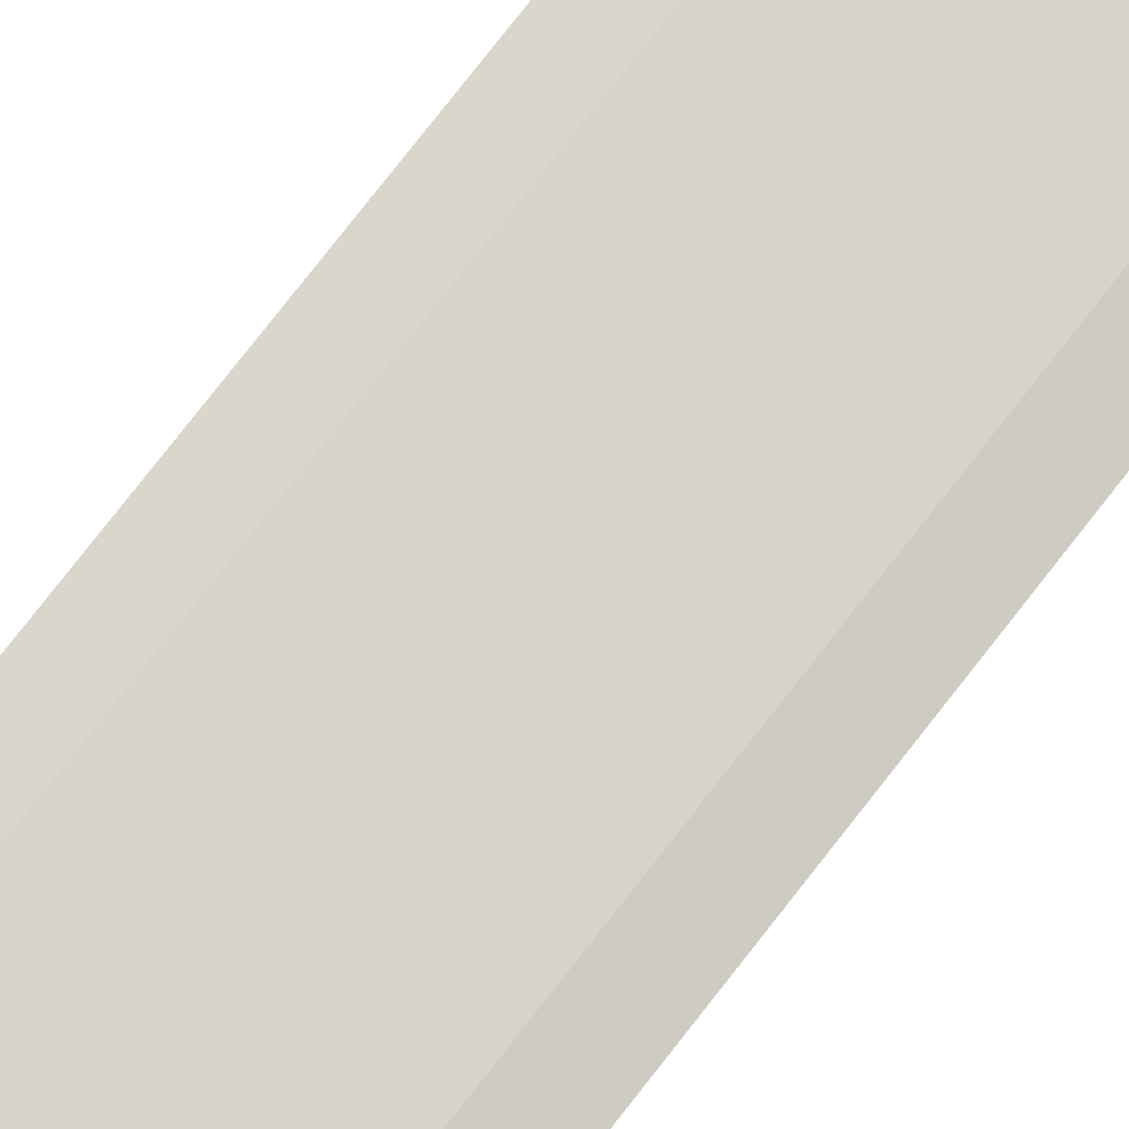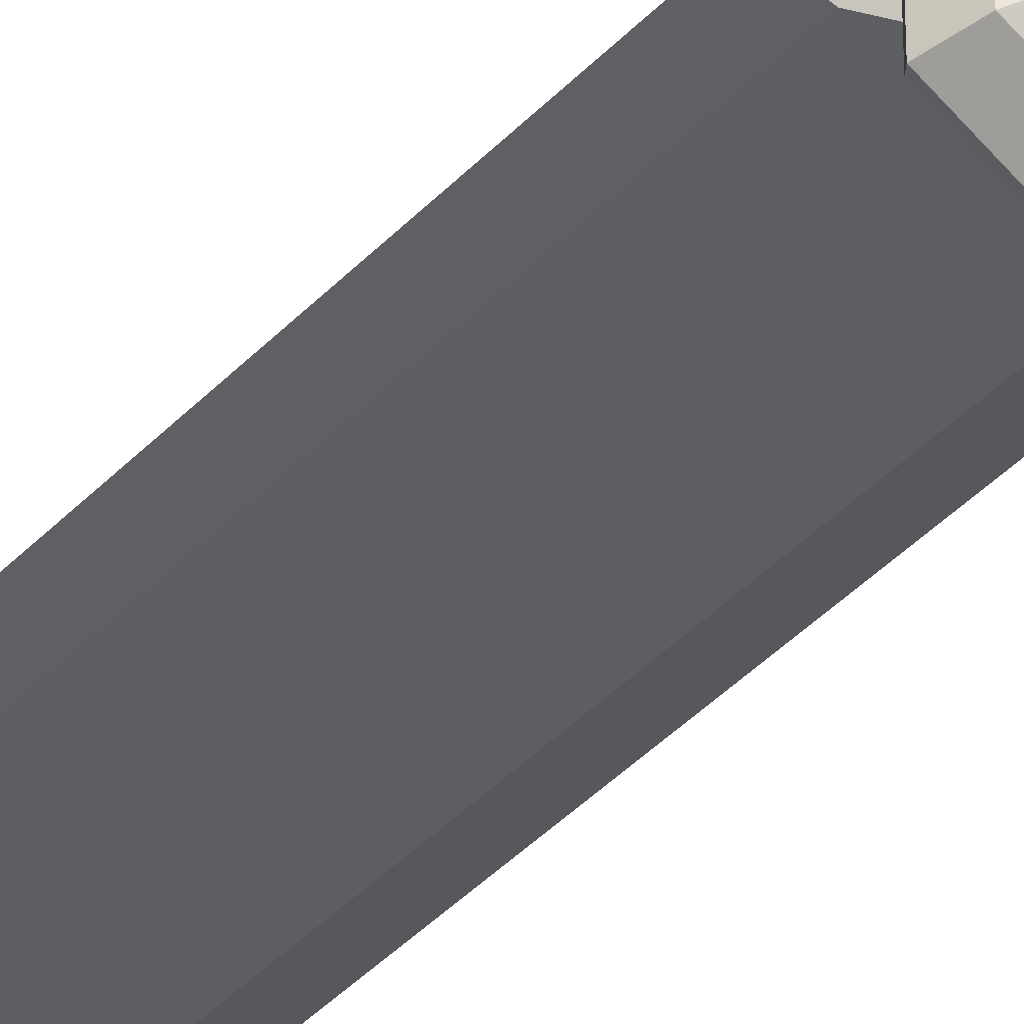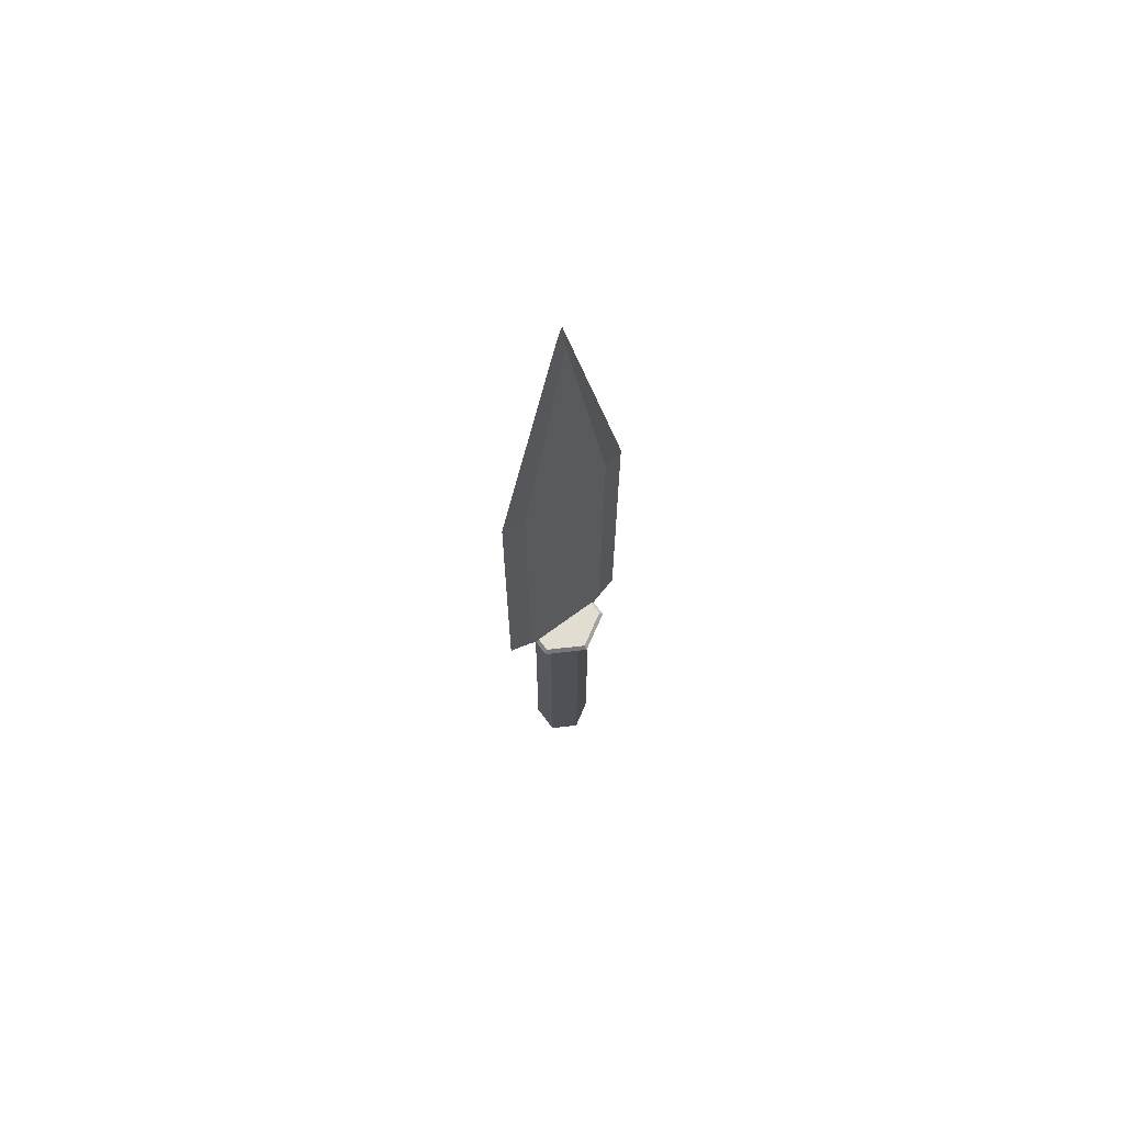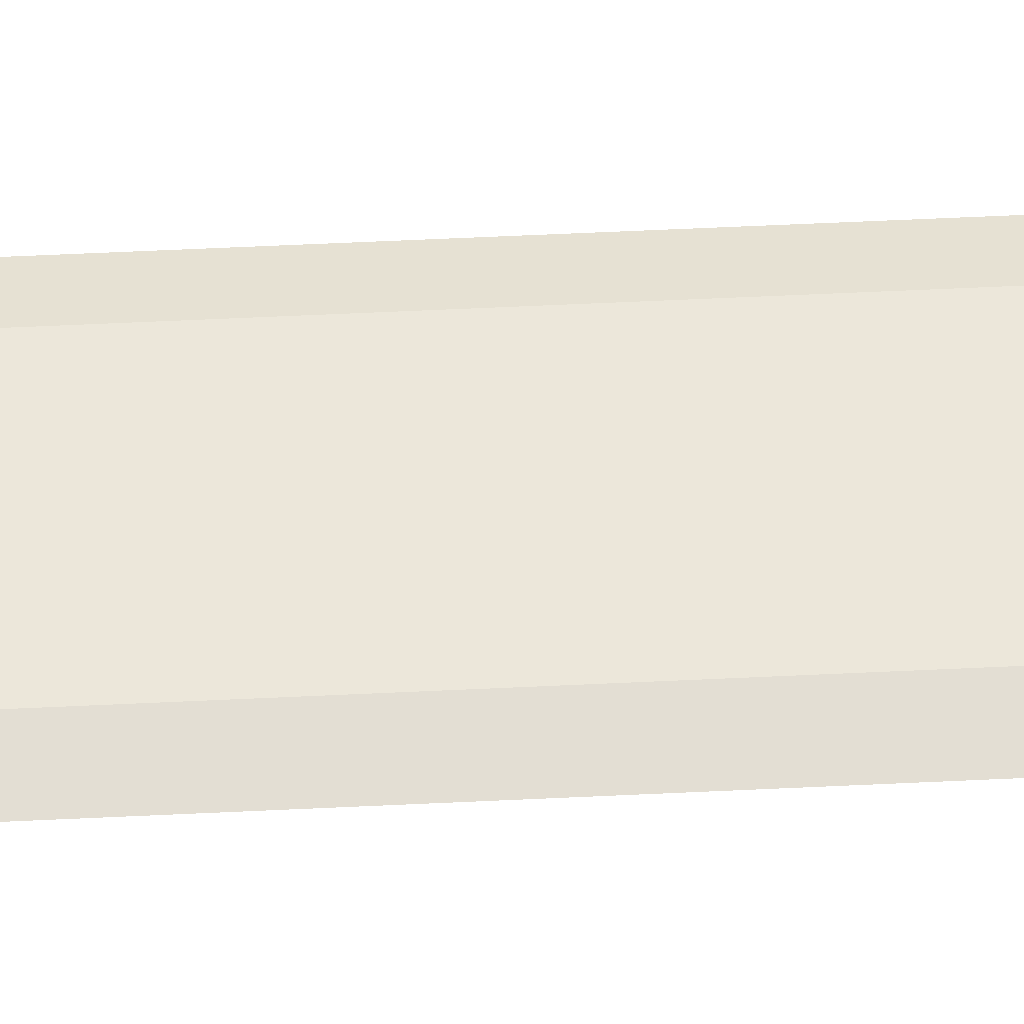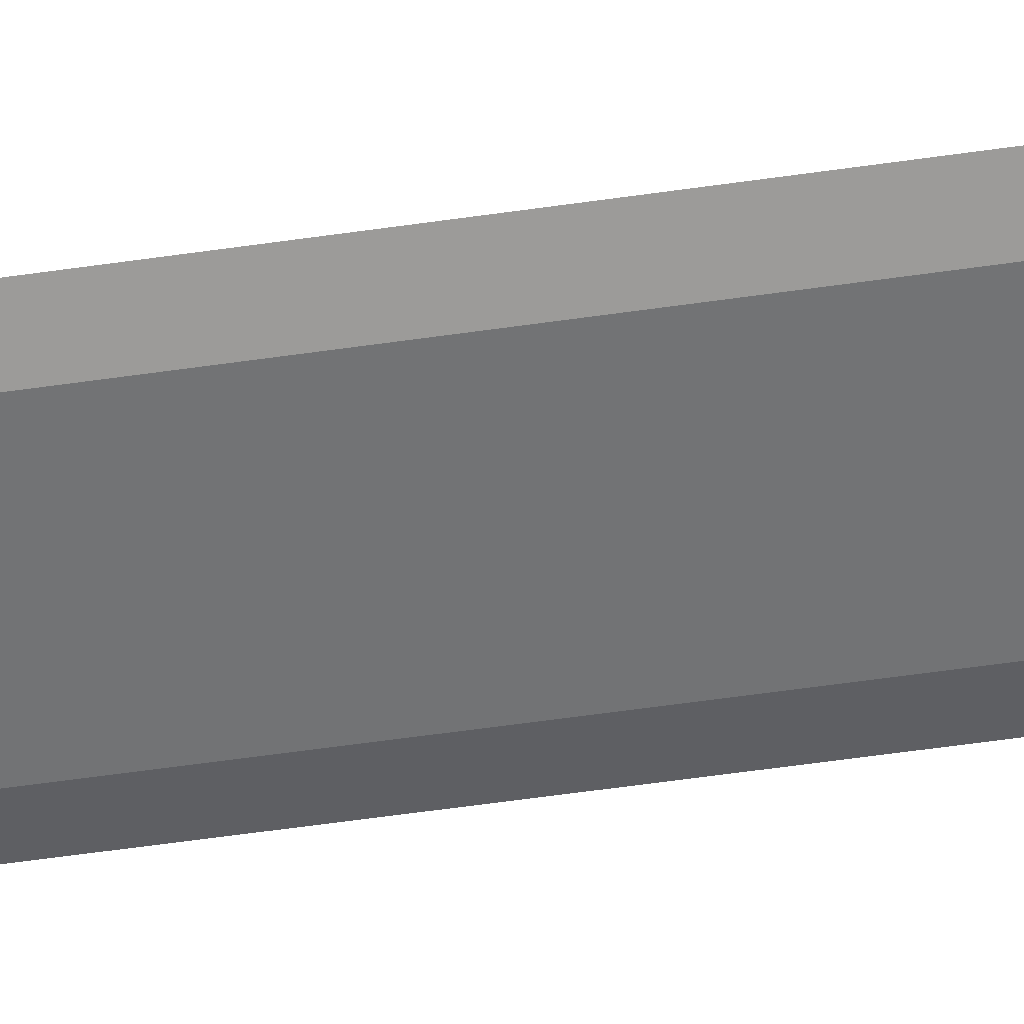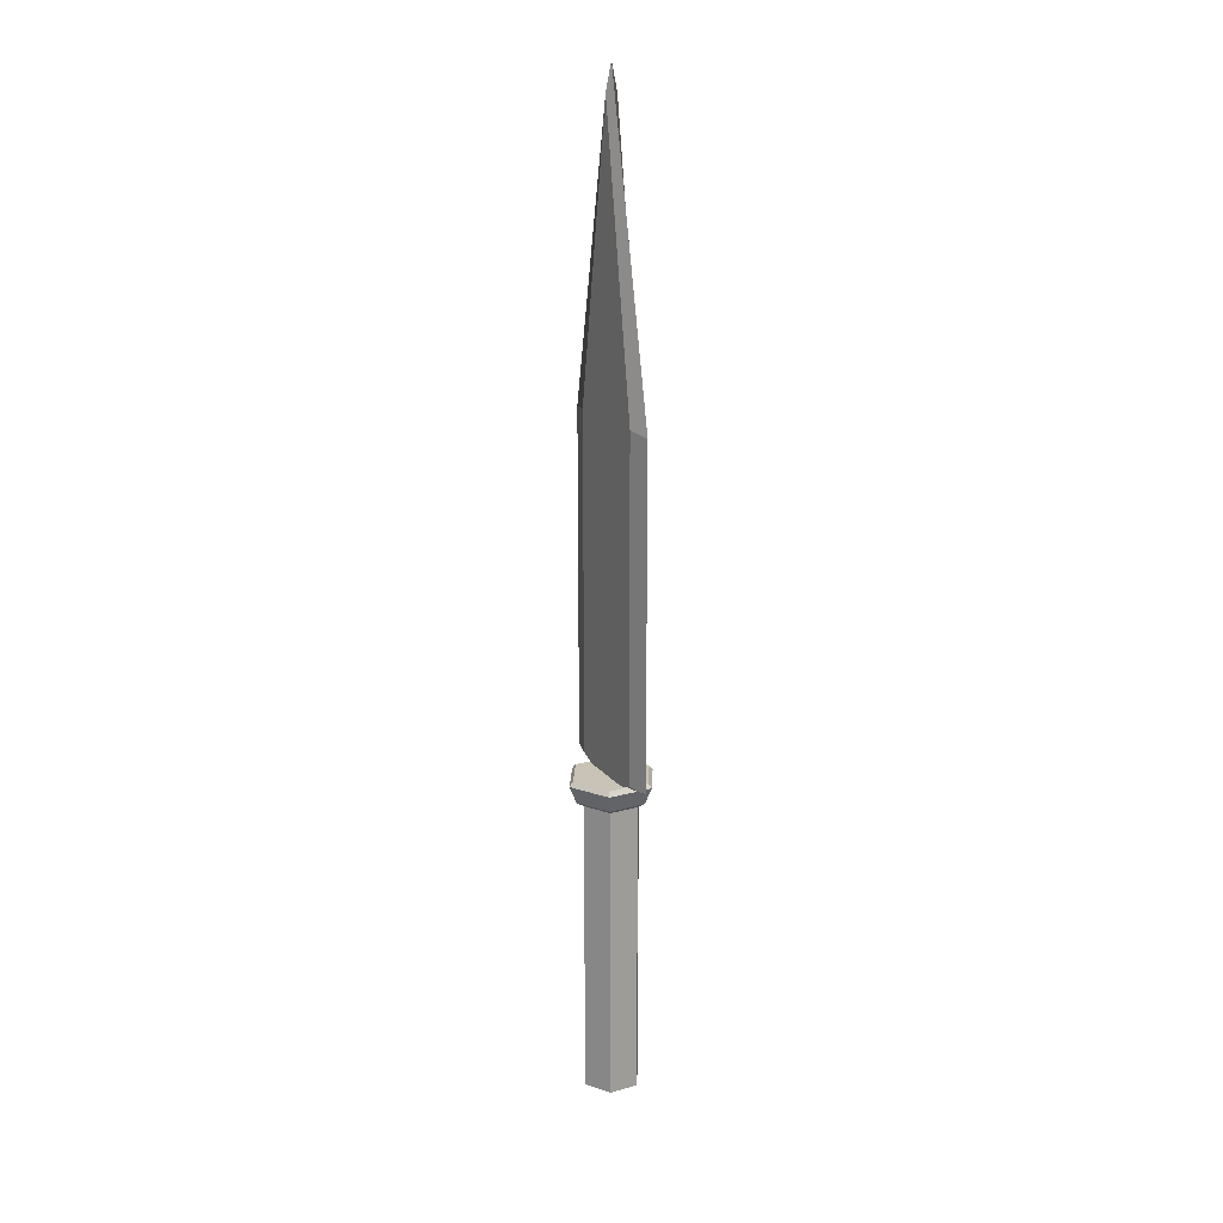
<metadata>
{"format":"obj","ext":"obj","renderer":"f3d","projection":"perspective","resolution":1024,"background":"white","views":[{"elev":76.2,"azim":37.8,"up":"+Z"},{"elev":-38.7,"azim":-37.3,"up":"+Z"},{"elev":68.6,"azim":-36.6,"up":"+Y"},{"elev":53.2,"azim":87.0,"up":"+Z"},{"elev":-55.9,"azim":-81.3,"up":"+Z"},{"elev":19.5,"azim":-117.6,"up":"+Y"}]}
</metadata>
<code>
o Blade
v 0 -10.61 -0.1914
v 0 -10.61 0.1914
v 0 -8.6 -0.1914
v 0 -8.6 0.1914
v -1.554 2.938 -0.1914
v -2.303 2.827 -0
v -0.9905 -8.871 0
v -0.7651 -8.871 -0.1914
v -1.554 2.938 0.1914
v -2.303 2.827 0
v -0.7651 -8.871 0.1914
v -0.9905 -8.871 0
v 0 12.57 0.1914
v 0 13.47 0
v 0 12.57 -0.1914
v 0 13.47 -0
v -2.303 -8.6 0
v -1.553 -8.6 0.1914
v -2.303 -8.6 -0
v -1.553 -8.6 -0.1914
v 1.554 2.938 -0.1914
v 2.303 2.827 -0
v 0.9905 -8.871 0
v 0.7651 -8.871 -0.1914
v 1.554 2.938 0.1914
v 2.303 2.827 0
v 0.7651 -8.871 0.1914
v 0.9905 -8.871 0
v 2.303 -8.6 0
v 1.553 -8.6 0.1914
v 2.303 -8.6 -0
v 1.553 -8.6 -0.1914
f 20 5 15 3
f 2 4 18 11
f 16 6 10 14
f 12 17 19 7
f 8 20 3 1
f 17 10 6 19
f 4 13 9 18
f 7 8 1 2 11 12
f 18 9 10 17
f 20 8 7 19
f 14 10 9 13
f 6 16 15 5
f 11 18 17 12
f 5 20 19 6
f 32 3 15 21
f 2 27 30 4
f 16 14 26 22
f 28 23 31 29
f 24 1 3 32
f 29 31 22 26
f 4 30 25 13
f 23 28 27 2 1 24
f 30 29 26 25
f 32 31 23 24
f 14 13 25 26
f 22 21 15 16
f 27 28 29 30
f 21 22 31 32
o Handle
v 0 -9.722 -1
v -0.866 -9.722 -0.5
v -0.866 -9.722 0.5
v 0 -9.722 1
v 0.866 -9.722 0.5
v 0.866 -9.722 -0.5
v 0 -19.99 -1
v -0.866 -19.99 -0.5
v -0.866 -19.99 0.5
v 0 -19.99 1
v 0.866 -19.99 0.5
v 0.866 -19.99 -0.5
v -1.098 -9.545 -0.634
v -1.098 -9.545 0.634
v 1.098 -9.545 0.634
v 1.098 -9.545 -0.634
v 0 -9.545 1.268
v 0 -9.545 -1.268
v -1.197 -8.787 -0.691
v -1.309 -8.945 -0.7559
v 0 -8.945 -1.512
v -0 -8.787 -1.382
v -1.197 -8.787 0.691
v -1.309 -8.945 0.7559
v 0 -8.787 1.382
v 0 -8.945 1.512
v 1.197 -8.787 0.691
v 1.309 -8.945 0.7559
v 1.197 -8.787 -0.691
v 1.309 -8.945 -0.7559
f 40 41 42 43 44 39
f 50 48 62 53
f 37 38 44 43
f 35 36 42 41
f 33 34 40 39
f 38 33 39 44
f 36 37 43 42
f 34 35 41 40
f 46 45 52 56
f 47 49 58 60
f 51 54 61 59 57 55
f 49 46 56 58
f 48 47 60 62
f 37 36 49 47
f 33 38 48 50
f 34 33 50 45
f 36 35 46 49
f 38 37 47 48
f 35 34 45 46
f 52 53 54 51
f 56 52 51 55
f 58 56 55 57
f 60 58 57 59
f 62 60 59 61
f 53 62 61 54
f 45 50 53 52

</code>
